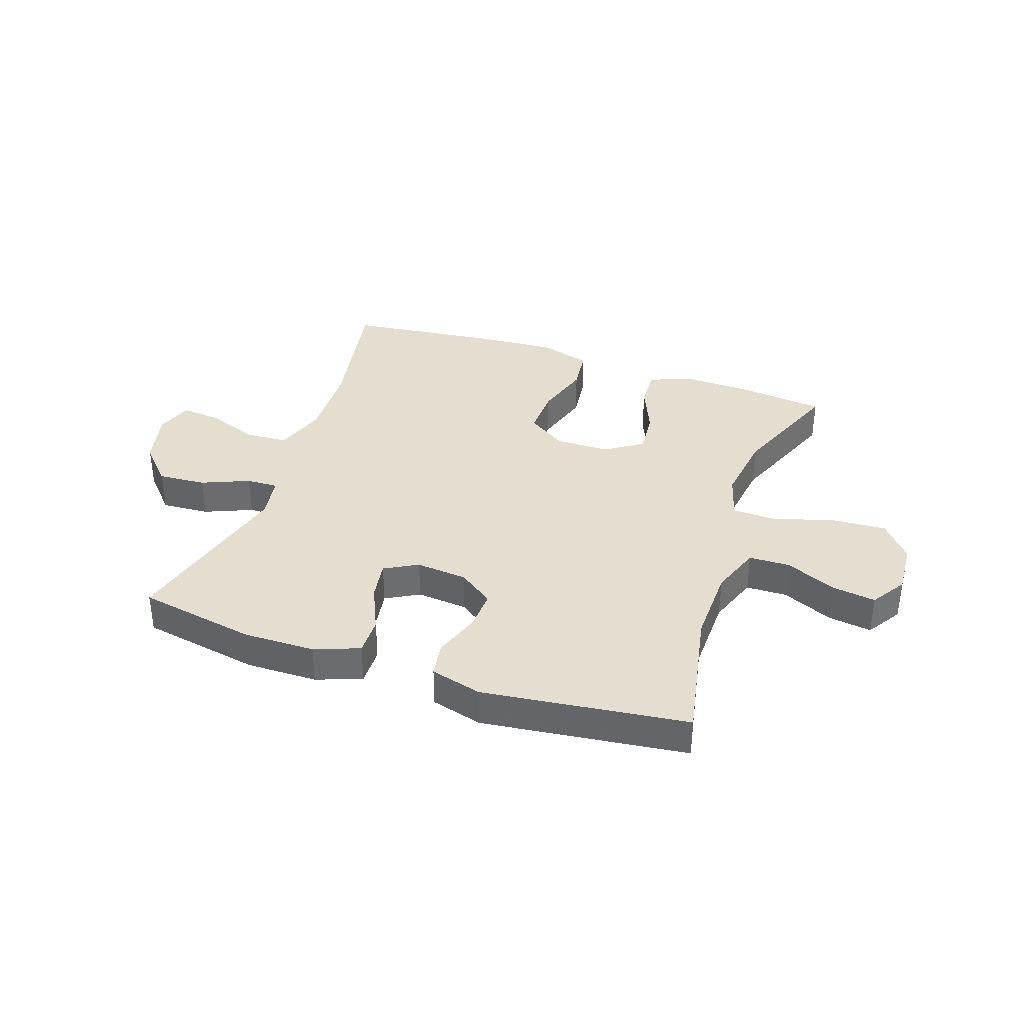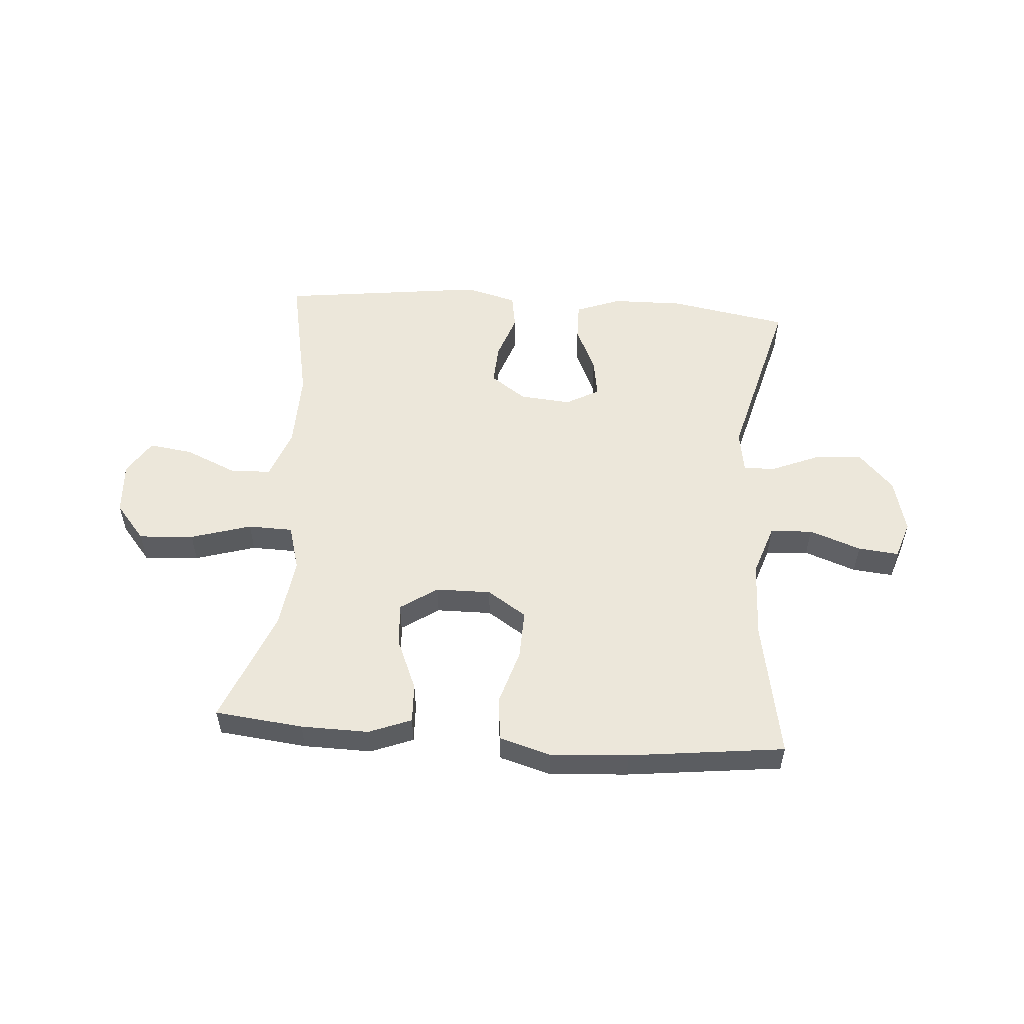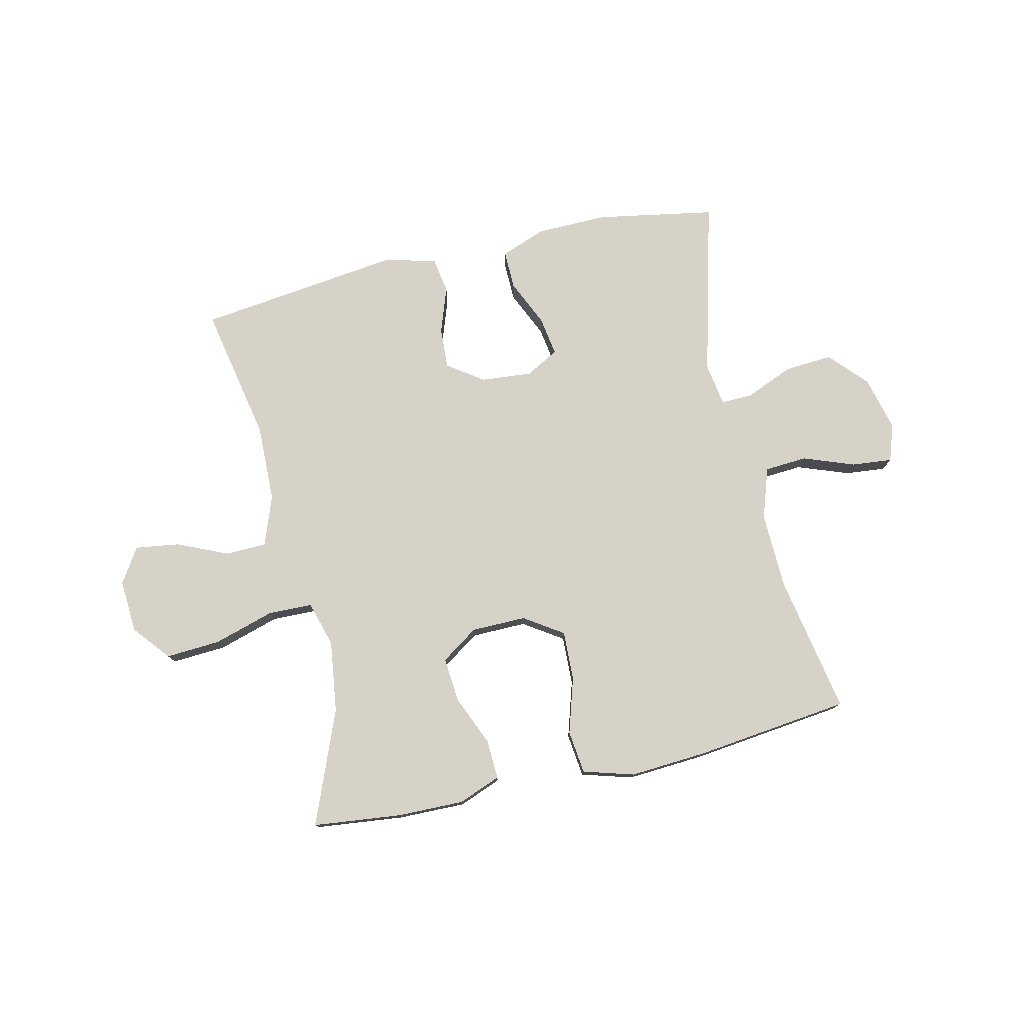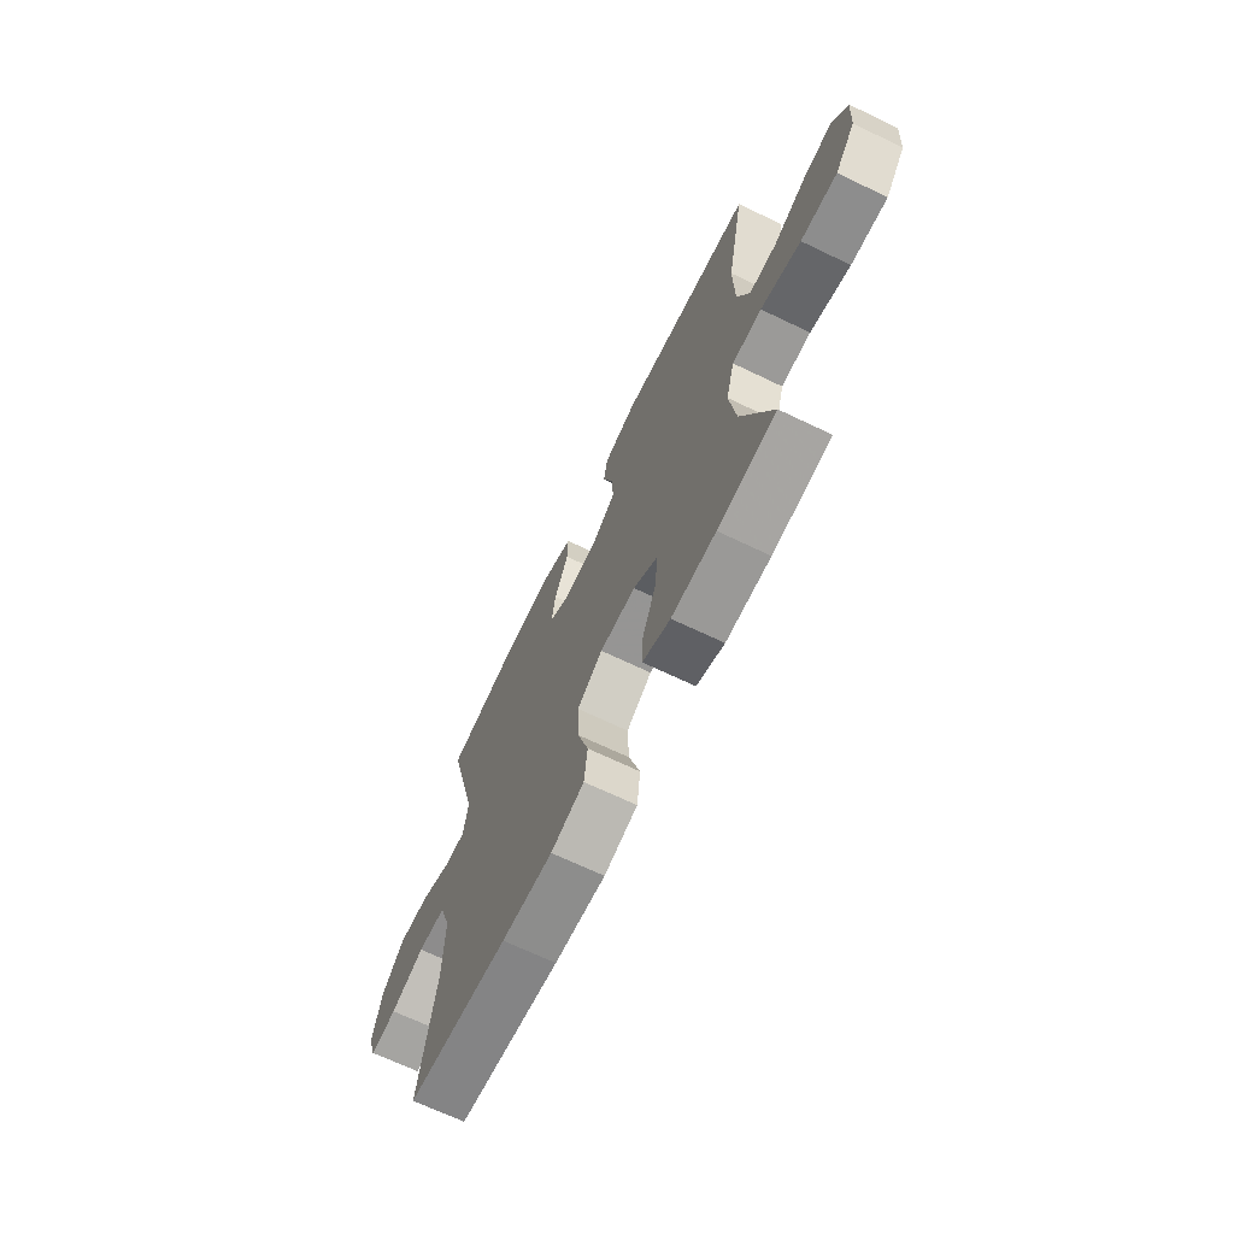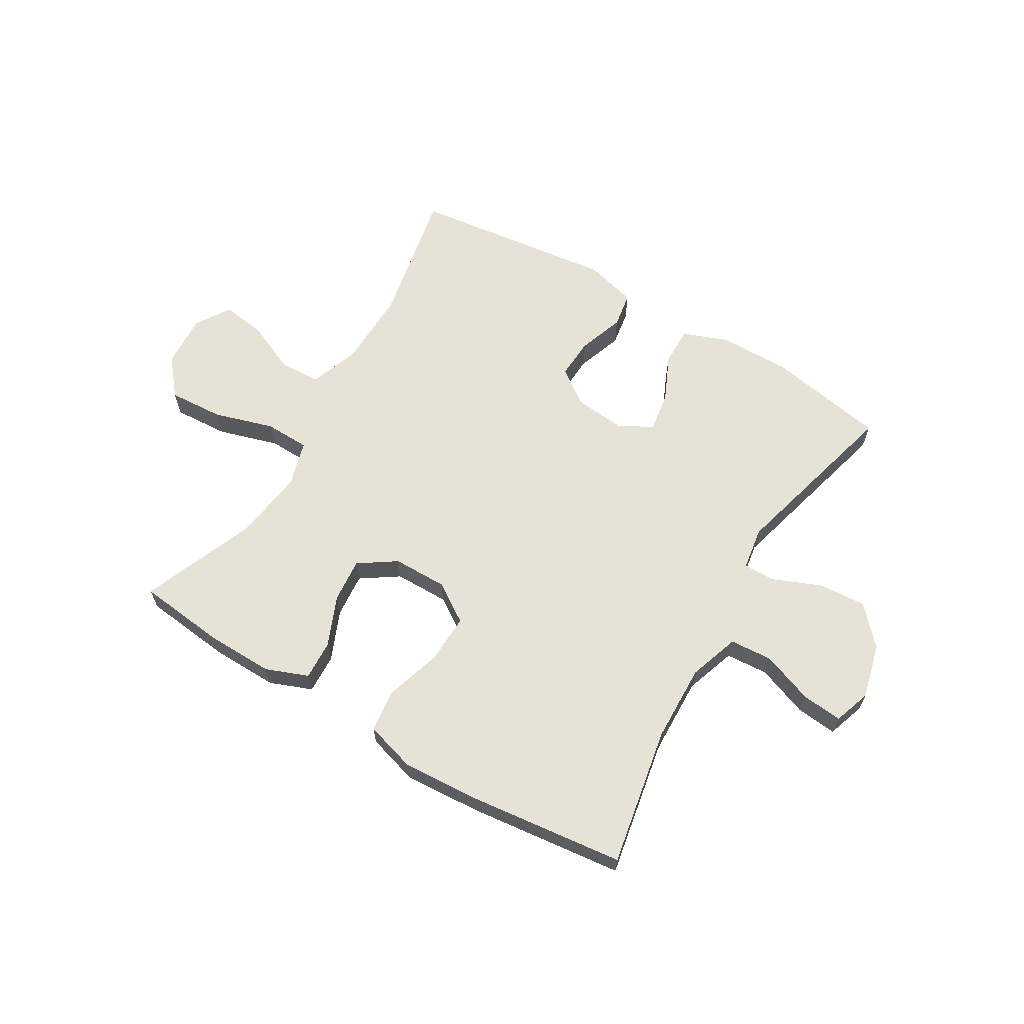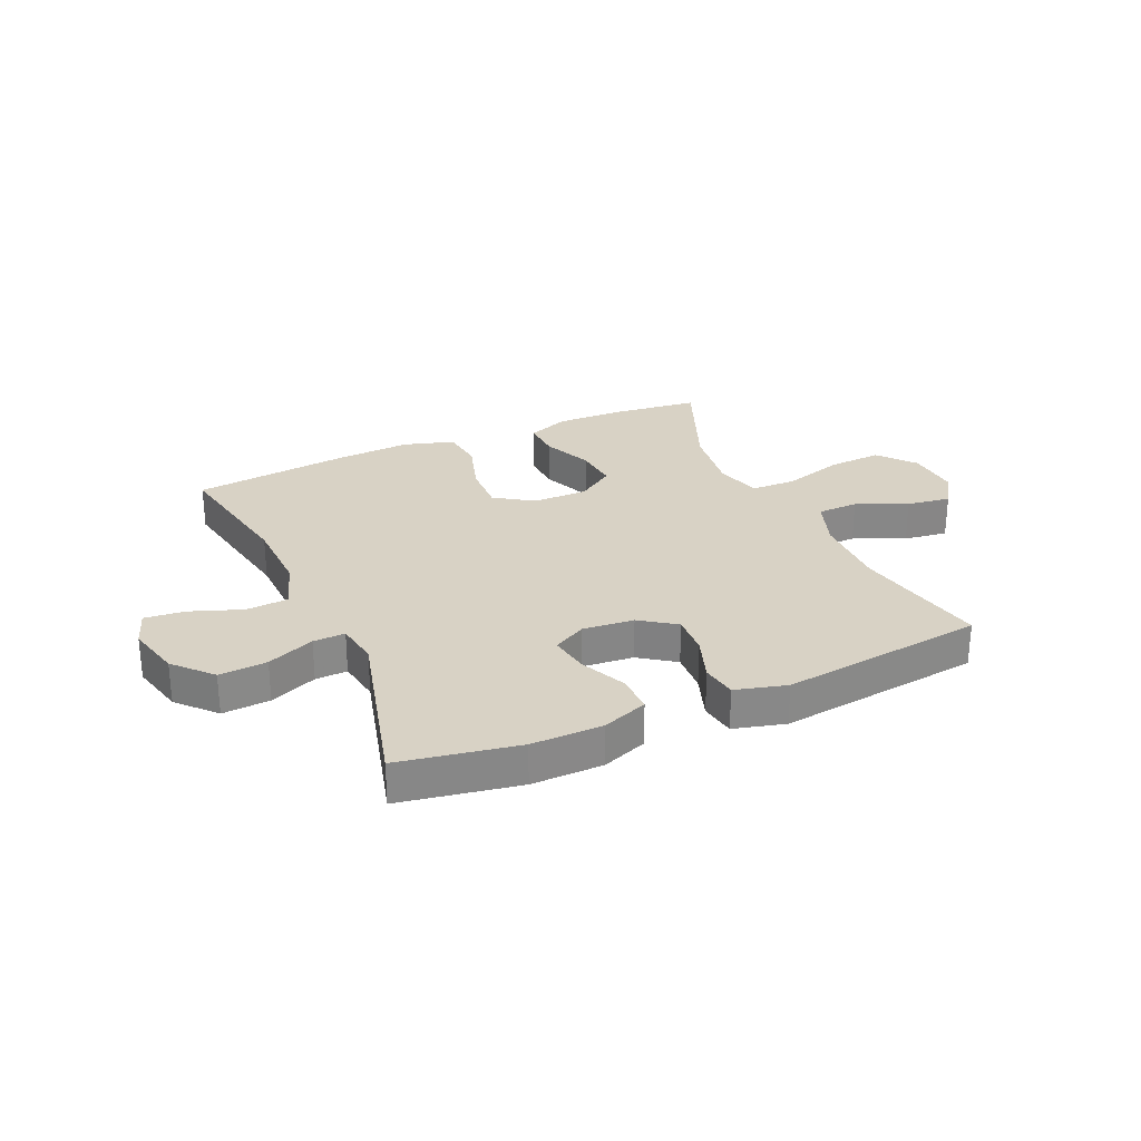
<metadata>
{"format":"obj","ext":"obj","renderer":"f3d","projection":"perspective","resolution":1024,"background":"white","views":[{"elev":36.5,"azim":19.0,"up":"+Y"},{"elev":53.7,"azim":-175.8,"up":"+Y"},{"elev":77.5,"azim":167.1,"up":"+Y"},{"elev":-68.0,"azim":64.3,"up":"+Z"},{"elev":63.9,"azim":-149.2,"up":"+Y"},{"elev":27.7,"azim":-24.0,"up":"+Y"}]}
</metadata>
<code>
v 0.5 0.07 -0.5
v 0.346 0.07 -0.517
v 0.228 0.07 -0.519
v 0.154 0.07 -0.49
v 0.157 0.07 -0.421
v 0.194 0.07 -0.333
v 0.201 0.07 -0.255
v 0.136 0.07 -0.211
v 0.04 0.07 -0.21
v -0.028 0.07 -0.255
v -0.025 0.07 -0.341
v 0.005 0.07 -0.439
v -0.004 0.07 -0.515
v -0.093 0.07 -0.541
v -0.229 0.07 -0.532
v -0.5 0.07 -0.5
v -0.455 0.07 -0.258
v -0.451 0.07 -0.122
v -0.481 0.07 -0.033
v -0.555 0.07 -0.028
v -0.645 0.07 -0.061
v -0.716 0.07 -0.068
v -0.738 0.07 -0.003
v -0.714 0.07 0.093
v -0.654 0.07 0.158
v -0.57 0.07 0.152
v -0.487 0.07 0.117
v -0.431 0.07 0.115
v -0.419 0.07 0.191
v -0.5 0.07 0.5
v -0.292 0.07 0.537
v -0.167 0.07 0.535
v -0.088 0.07 0.505
v -0.089 0.07 0.438
v -0.126 0.07 0.356
v -0.137 0.07 0.287
v -0.079 0.07 0.255
v 0.011 0.07 0.263
v 0.073 0.07 0.307
v 0.069 0.07 0.379
v 0.041 0.07 0.459
v 0.051 0.07 0.521
v 0.141 0.07 0.545
v 0.5 0.07 0.5
v 0.453 0.07 0.262
v 0.456 0.07 0.126
v 0.488 0.07 0.038
v 0.56 0.07 0.036
v 0.649 0.07 0.075
v 0.726 0.07 0.086
v 0.765 0.07 0.025
v 0.759 0.07 -0.068
v 0.706 0.07 -0.132
v 0.61 0.07 -0.126
v 0.504 0.07 -0.094
v 0.426 0.07 -0.096
v 0.403 0.07 -0.176
v 0.42 0.07 -0.301
v 0.5 0 -0.5
v 0.346 0 -0.517
v 0.228 0 -0.519
v 0.154 0 -0.49
v 0.157 0 -0.421
v 0.194 0 -0.333
v 0.201 0 -0.255
v 0.136 0 -0.211
v 0.04 0 -0.21
v -0.028 0 -0.255
v -0.025 0 -0.341
v 0.005 0 -0.439
v -0.004 0 -0.515
v -0.093 0 -0.541
v -0.229 0 -0.532
v -0.5 0 -0.5
v -0.455 0 -0.258
v -0.451 0 -0.122
v -0.481 0 -0.033
v -0.555 0 -0.028
v -0.645 0 -0.061
v -0.716 0 -0.068
v -0.738 0 -0.003
v -0.714 0 0.093
v -0.654 0 0.158
v -0.57 0 0.152
v -0.487 0 0.117
v -0.431 0 0.115
v -0.419 0 0.191
v -0.5 0 0.5
v -0.292 0 0.537
v -0.167 0 0.535
v -0.088 0 0.505
v -0.089 0 0.438
v -0.126 0 0.356
v -0.137 0 0.287
v -0.079 0 0.255
v 0.011 0 0.263
v 0.073 0 0.307
v 0.069 0 0.379
v 0.041 0 0.459
v 0.051 0 0.521
v 0.141 0 0.545
v 0.5 0 0.5
v 0.453 0 0.262
v 0.456 0 0.126
v 0.488 0 0.038
v 0.56 0 0.036
v 0.649 0 0.075
v 0.726 0 0.086
v 0.765 0 0.025
v 0.759 0 -0.068
v 0.706 0 -0.132
v 0.61 0 -0.126
v 0.504 0 -0.094
v 0.426 0 -0.096
v 0.403 0 -0.176
v 0.42 0 -0.301
f 52 53 54 55
f 52 55 56
f 51 52 56
f 48 49 50 51
f 47 48 51 56
f 46 47 56
f 45 46 56 57
f 43 44 45
f 40 41 42 43
f 39 40 43 45
f 38 39 45 57
f 32 33 34 35
f 32 35 36
f 29 30 31 32
f 28 29 32 36
f 24 25 26 27
f 24 27 28
f 23 24 28
f 20 21 22 23
f 19 20 23 28
f 18 19 28 36
f 14 15 16 17
f 11 12 13 14
f 10 11 14 17
f 9 10 17 18
f 3 4 5 6
f 3 6 7
f 58 1 2 3
f 58 3 7
f 37 38 57 58
f 37 58 7 8
f 18 36 37
f 8 9 18 37
f 113 112 111 110
f 114 113 110
f 114 110 109
f 109 108 107 106
f 114 109 106 105
f 114 105 104
f 115 114 104 103
f 103 102 101
f 101 100 99 98
f 103 101 98 97
f 115 103 97 96
f 93 92 91 90
f 94 93 90
f 90 89 88 87
f 94 90 87 86
f 85 84 83 82
f 86 85 82
f 86 82 81
f 81 80 79 78
f 86 81 78 77
f 94 86 77 76
f 75 74 73 72
f 72 71 70 69
f 75 72 69 68
f 76 75 68 67
f 64 63 62 61
f 65 64 61
f 61 60 59 116
f 65 61 116
f 116 115 96 95
f 66 65 116 95
f 95 94 76
f 95 76 67 66
f 1 59 60 2
f 2 60 61 3
f 3 61 62 4
f 4 62 63 5
f 5 63 64 6
f 6 64 65 7
f 7 65 66 8
f 8 66 67 9
f 9 67 68 10
f 10 68 69 11
f 11 69 70 12
f 12 70 71 13
f 13 71 72 14
f 14 72 73 15
f 15 73 74 16
f 16 74 75 17
f 17 75 76 18
f 18 76 77 19
f 19 77 78 20
f 20 78 79 21
f 21 79 80 22
f 22 80 81 23
f 23 81 82 24
f 24 82 83 25
f 25 83 84 26
f 26 84 85 27
f 27 85 86 28
f 28 86 87 29
f 29 87 88 30
f 30 88 89 31
f 31 89 90 32
f 32 90 91 33
f 33 91 92 34
f 34 92 93 35
f 35 93 94 36
f 36 94 95 37
f 37 95 96 38
f 38 96 97 39
f 39 97 98 40
f 40 98 99 41
f 41 99 100 42
f 42 100 101 43
f 43 101 102 44
f 44 102 103 45
f 45 103 104 46
f 46 104 105 47
f 47 105 106 48
f 48 106 107 49
f 49 107 108 50
f 50 108 109 51
f 51 109 110 52
f 52 110 111 53
f 53 111 112 54
f 54 112 113 55
f 55 113 114 56
f 56 114 115 57
f 57 115 116 58
f 58 116 59 1

</code>
